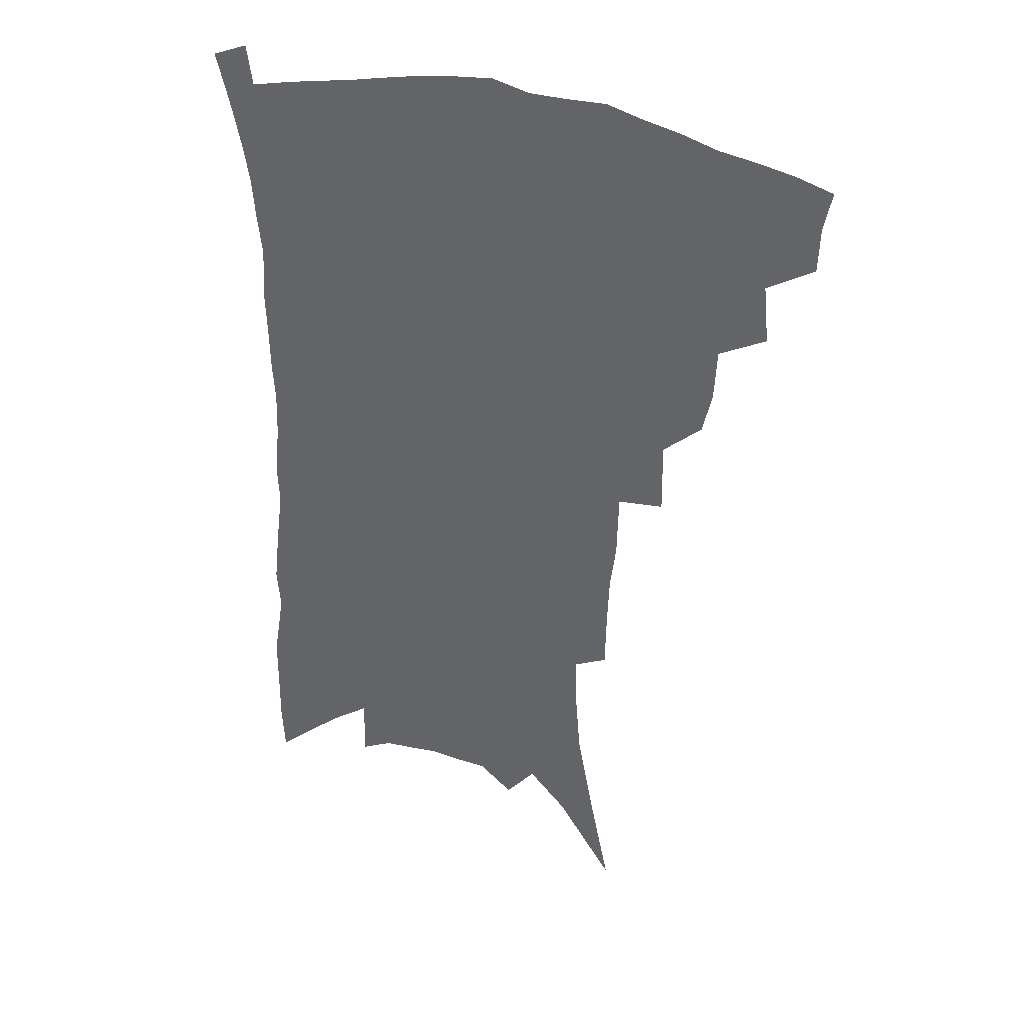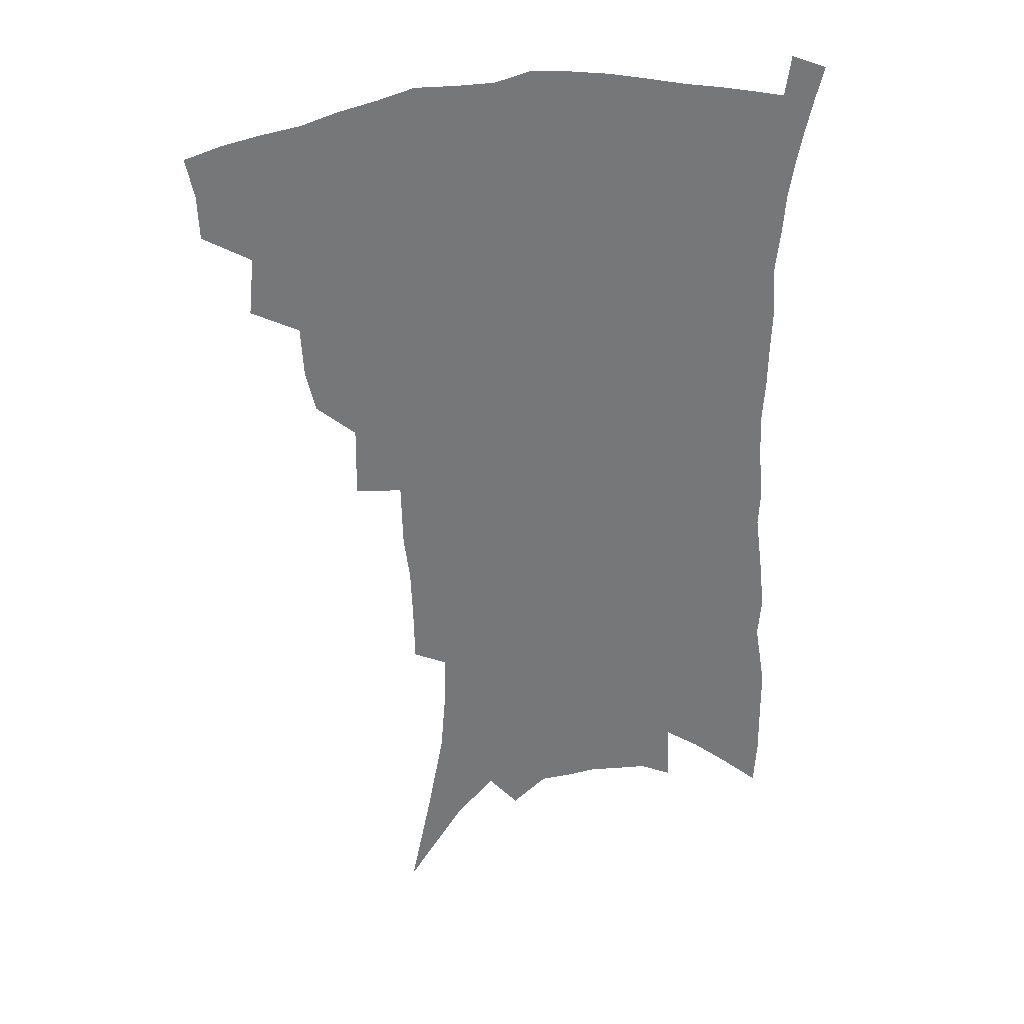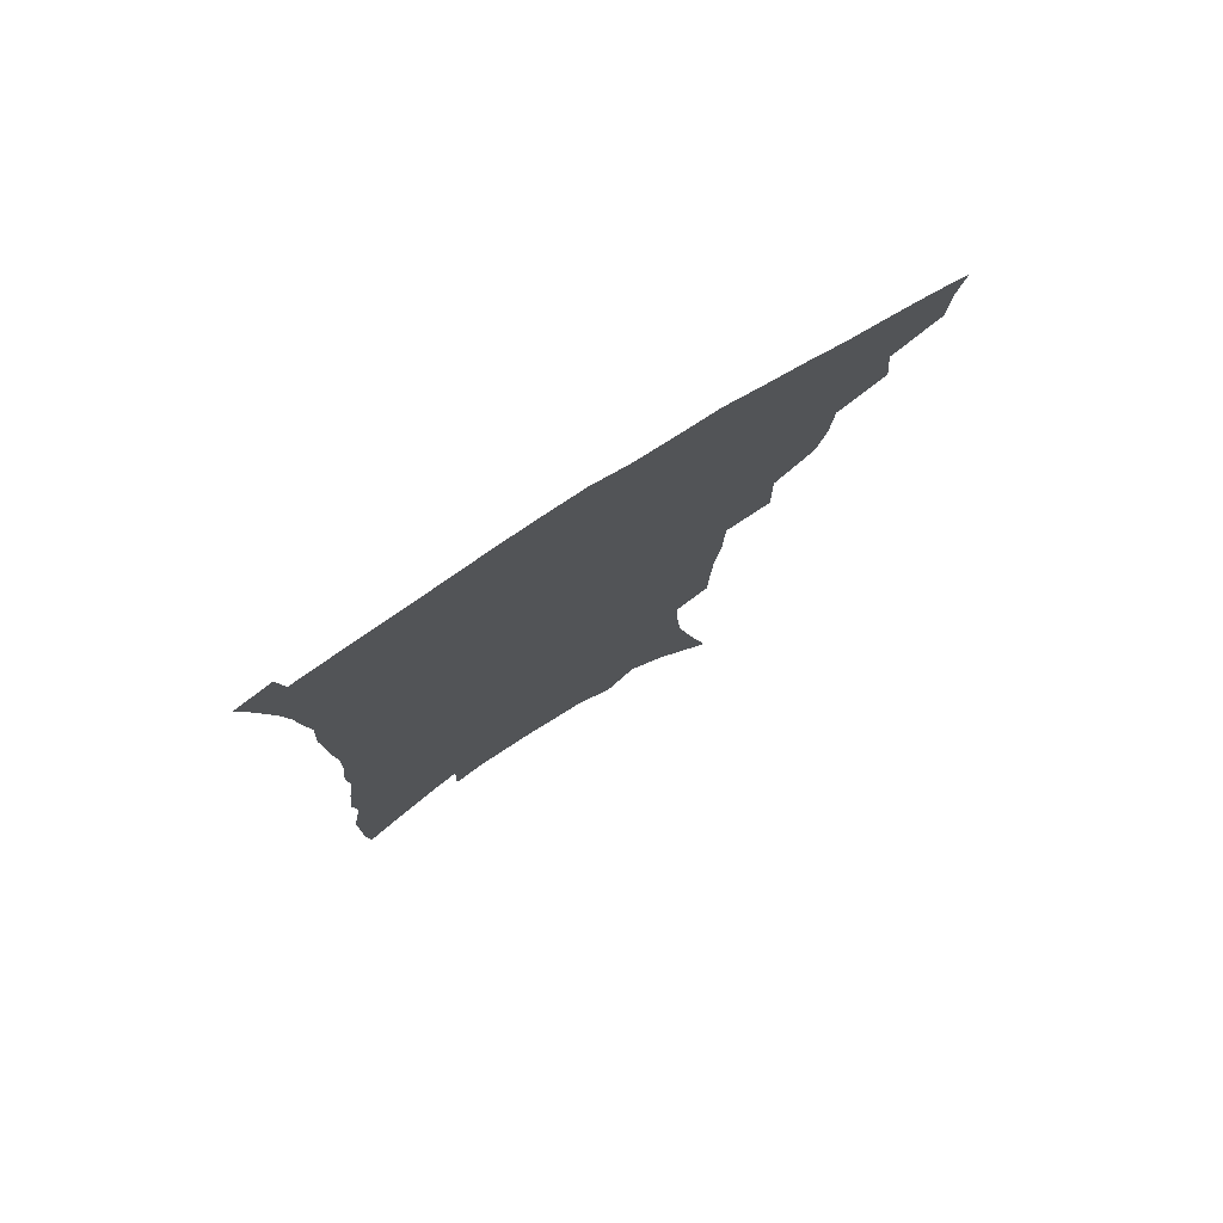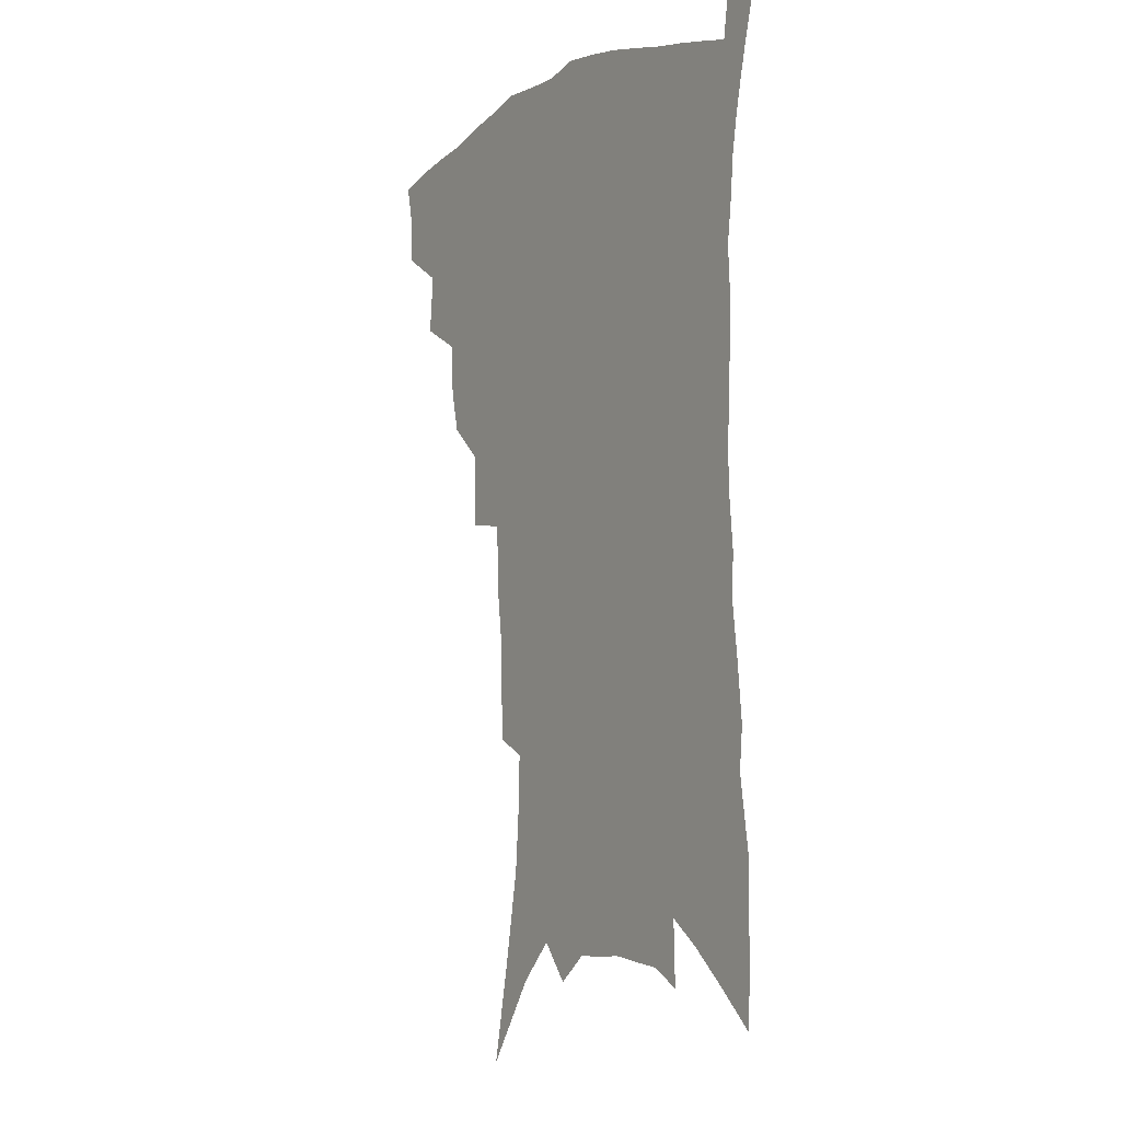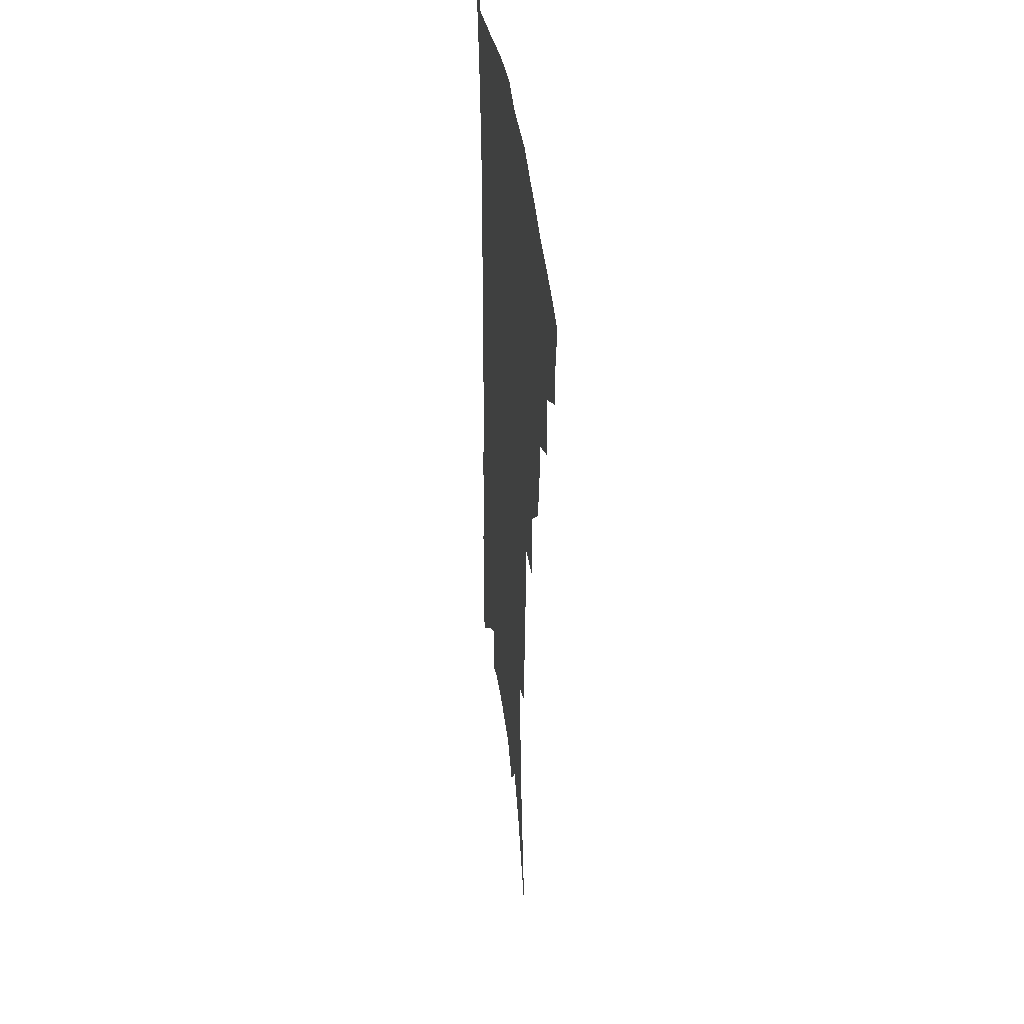
<metadata>
{"format":"obj","ext":"obj","renderer":"f3d","projection":"perspective","resolution":1024,"background":"white","views":[{"elev":35.8,"azim":-159.0,"up":"+Y"},{"elev":33.3,"azim":-12.5,"up":"+Y"},{"elev":78.6,"azim":147.8,"up":"+Y"},{"elev":-5.2,"azim":57.4,"up":"+Y"},{"elev":38.3,"azim":-96.9,"up":"+Y"}]}
</metadata>
<code>
v 451.1 390.7 0
v 450.5 406.9 0
v 447.5 421 0
v 466.4 359.2 0
v 468.5 380.3 0
v 466 394.6 0
v 464.6 409.6 0
v 460.8 424.9 0
v 488.3 316.2 0
v 484.9 331.4 0
v 483.8 350 0
v 484.7 370 0
v 482.9 384.5 0
v 480.6 398.5 0
v 478.2 412.2 0
v 474.6 427.7 0
v 502.3 277.2 0
v 502.7 303.6 0
v 502 325.7 0
v 500.5 342 0
v 500 359.5 0
v 498.5 373.9 0
v 496.6 387.8 0
v 494.4 401.3 0
v 491.7 415 0
v 488.6 429.8 0
v 523.2 194.7 0
v 522.8 214.7 0
v 522 234.3 0
v 519.8 251.6 0
v 519.3 275.4 0
v 517.2 294.9 0
v 515.9 313.7 0
v 513.9 328.6 0
v 513.2 345.2 0
v 512.9 362.5 0
v 511.8 376.9 0
v 510 390.4 0
v 507.9 403.6 0
v 505.5 416.9 0
v 501.9 433.8 0
v 519.3 74.84 0
v 527 112.2 0
v 533.2 145.7 0
v 534.9 167.8 0
v 535.6 188.5 0
v 536.1 211.6 0
v 535.2 230.3 0
v 533.8 248.3 0
v 532.4 267 0
v 531.1 286.1 0
v 530 304.8 0
v 529.7 323.1 0
v 528.8 338.2 0
v 527 351.4 0
v 526.6 366.9 0
v 525 379.7 0
v 523 392.7 0
v 521 406 0
v 518.7 419.6 0
v 515.5 436.7 0
v 540.3 106.4 0
v 544.2 135.1 0
v 547 161.2 0
v 547.6 181.8 0
v 547 200.2 0
v 547.7 224.5 0
v 546 239.9 0
v 544.6 257 0
v 543.7 275.4 0
v 542.1 291.3 0
v 541.7 310.4 0
v 541 325.1 0
v 540.6 341.5 0
v 539.6 355.2 0
v 538.8 368.7 0
v 538.5 382.3 0
v 536.1 394.8 0
v 534.6 407.9 0
v 532.2 422.4 0
v 529 440.3 0
v 554.4 121.1 0
v 558.4 151.9 0
v 559.4 174.1 0
v 558.6 191 0
v 558.5 212.3 0
v 558.1 232.4 0
v 556.8 248 0
v 555.9 266.1 0
v 554.4 280.2 0
v 553.4 296.7 0
v 552.5 311.6 0
v 552.7 329.4 0
v 552.4 344.3 0
v 551.7 357.4 0
v 551 370.2 0
v 550.7 383.7 0
v 549.5 396 0
v 548.4 408.6 0
v 546.2 423 0
v 543.5 439.7 0
v 565.4 107.7 0
v 568.2 136.2 0
v 569.4 158.8 0
v 569.9 180.6 0
v 569.3 199.1 0
v 568.7 218.1 0
v 567.8 235.9 0
v 566.8 252.3 0
v 566.1 269.2 0
v 565.3 285.2 0
v 564.4 300.4 0
v 564.6 318.4 0
v 563.7 331 0
v 564.2 347.3 0
v 563.5 359.2 0
v 563.6 372.7 0
v 562.9 384.7 0
v 561.9 397.1 0
v 561.2 409.7 0
v 559.9 423.2 0
v 557.6 439.7 0
v 577.9 117.9 0
v 579.4 142.3 0
v 580.1 165.2 0
v 579.8 182.5 0
v 579.2 201.7 0
v 578.6 222.8 0
v 577.9 242.3 0
v 576.9 255.8 0
v 576.5 272.5 0
v 575.7 287.4 0
v 575.2 302.5 0
v 575.3 320.3 0
v 575.4 335.1 0
v 575.2 347.9 0
v 575.1 360.5 0
v 575.5 374.1 0
v 574.9 385.6 0
v 574.8 397.8 0
v 574 410.6 0
v 573 424.2 0
v 570.9 443 0
v 588.8 118.1 0
v 590.1 145.6 0
v 590.2 166.2 0
v 589.9 185.6 0
v 589.3 205.6 0
v 588.8 220.2 0
v 587.1 246.3 0
v 587.1 259.3 0
v 586.8 273.8 0
v 586.3 289.9 0
v 585.9 304.9 0
v 585.9 321.3 0
v 586.1 335.9 0
v 586.3 348.6 0
v 586.4 360.7 0
v 586.9 374 0
v 587.1 385.9 0
v 587.2 398 0
v 587.2 410.3 0
v 586.1 425 0
v 584.9 441.5 0
v 600.1 119.2 0
v 600.5 145.7 0
v 600.4 166.6 0
v 599.9 187.4 0
v 599.3 206.2 0
v 598.8 221 0
v 598.5 238.3 0
v 597.6 254.8 0
v 596.9 274.6 0
v 596.5 291.1 0
v 596.3 305.9 0
v 596.4 321.6 0
v 596.8 334.4 0
v 597.2 349.1 0
v 597.8 361.4 0
v 598.5 374 0
v 599.2 385.9 0
v 599.5 397.9 0
v 599.7 410.5 0
v 599.5 424.3 0
v 598.9 439.5 0
v 611.3 118 0
v 611.1 144.7 0
v 610.9 163.9 0
v 610.2 185.4 0
v 609.5 204.4 0
v 608.9 223.9 0
v 608.3 241.2 0
v 607.5 259.8 0
v 607.1 274 0
v 606.7 290.9 0
v 606.7 305.5 0
v 606.9 319.9 0
v 607.3 334.9 0
v 608 347.8 0
v 608.8 361.4 0
v 609.8 373.7 0
v 610.9 385.3 0
v 612.2 397.1 0
v 613.2 408.9 0
v 613.4 422.1 0
v 613.4 436.4 0
v 622.6 116.9 0
v 622.3 139.3 0
v 621.4 162.5 0
v 620.9 181.6 0
v 619.8 202.5 0
v 618.8 223.1 0
v 618.2 240.5 0
v 617.7 256.7 0
v 617.1 273.2 0
v 617.2 287.6 0
v 617.1 303.2 0
v 617.7 316.8 0
v 617.5 334.8 0
v 618.7 346.7 0
v 619.5 360.7 0
v 620.9 372 0
v 622.3 384.1 0
v 623.8 395.9 0
v 625.3 407.6 0
v 626.7 419.7 0
v 627.4 433.2 0
v 634.5 110.8 0
v 633.7 133.9 0
v 633.1 154.8 0
v 631.6 178.4 0
v 630.5 198.7 0
v 629.2 219.3 0
v 628.9 235.5 0
v 629.3 249.5 0
v 627.3 270.7 0
v 627.6 284.7 0
v 627.4 300.2 0
v 628.9 311.9 0
v 628.8 329 0
v 629.7 342.7 0
v 630 358.4 0
v 632 369.8 0
v 633.6 383.8 0
v 635.3 394.5 0
v 637.1 406.1 0
v 639 417.7 0
v 640.2 430.9 0
v 646.4 124.9 0
v 644.6 149.6 0
v 643.6 170.2 0
v 642.3 191.1 0
v 640.7 211.8 0
v 639.7 230.5 0
v 639.7 246.1 0
v 639.4 262.5 0
v 638.6 279.5 0
v 639.1 293.7 0
v 639 310.5 0
v 639.6 324.9 0
v 641.3 337.4 0
v 641.9 352.4 0
v 643.1 366.5 0
v 644.2 381.2 0
v 646.4 392.8 0
v 648.7 404.1 0
v 650.8 415.9 0
v 652.7 428.3 0
v 660 113.4 0
v 658.7 136.3 0
v 657 158.9 0
v 655.8 179.3 0
v 654.2 200.1 0
v 652.9 219.4 0
v 651.9 237.4 0
v 651.5 254.3 0
v 651.2 270.6 0
v 650.2 288.2 0
v 650.5 303.5 0
v 652.6 316.1 0
v 652.3 333.2 0
v 652.5 349.2 0
v 654.1 362.9 0
v 655.7 376.5 0
v 657.9 389.2 0
v 660.1 401.9 0
v 662.5 413.6 0
v 665 425.5 0
v 667.1 440.4 0
v 674.3 100.5 0
v 675.4 118.2 0
v 675.2 137.9 0
v 675.1 156.7 0
v 670.9 182.4 0
v 672.2 197.7 0
v 670 218.1 0
v 667.3 239 0
v 668.1 253.8 0
v 666.2 273.1 0
v 665.6 289.9 0
v 666.6 304.4 0
v 666.9 320.6 0
v 667.6 336.4 0
v 666.4 355.8 0
v 668 369.6 0
v 669.4 385.2 0
v 671.6 398.8 0
v 674.2 410.9 0
v 677 422.8 0
v 680.1 435.1 0
f 5 6 1
f 1 6 2
f 6 7 2
f 2 7 3
f 7 8 3
f 11 12 4
f 4 12 5
f 12 13 5
f 5 13 6
f 13 14 6
f 6 14 7
f 14 15 7
f 7 15 8
f 15 16 8
f 18 19 9
f 9 19 10
f 19 20 10
f 10 20 11
f 20 21 11
f 11 21 12
f 21 22 12
f 12 22 13
f 22 23 13
f 13 23 14
f 23 24 14
f 14 24 15
f 24 25 15
f 15 25 16
f 25 26 16
f 31 32 17
f 17 32 18
f 32 33 18
f 18 33 19
f 33 34 19
f 19 34 20
f 34 35 20
f 20 35 21
f 35 36 21
f 21 36 22
f 36 37 22
f 22 37 23
f 37 38 23
f 23 38 24
f 38 39 24
f 24 39 25
f 39 40 25
f 25 40 26
f 40 41 26
f 46 47 27
f 27 47 28
f 47 48 28
f 28 48 29
f 48 49 29
f 29 49 30
f 49 50 30
f 30 50 31
f 50 51 31
f 31 51 32
f 51 52 32
f 32 52 33
f 52 53 33
f 33 53 34
f 53 54 34
f 34 54 35
f 54 55 35
f 35 55 36
f 55 56 36
f 36 56 37
f 56 57 37
f 37 57 38
f 57 58 38
f 38 58 39
f 58 59 39
f 39 59 40
f 59 60 40
f 40 60 41
f 60 61 41
f 42 62 43
f 62 63 43
f 43 63 44
f 63 64 44
f 44 64 45
f 64 65 45
f 45 65 46
f 65 66 46
f 46 66 47
f 66 67 47
f 47 67 48
f 67 68 48
f 48 68 49
f 68 69 49
f 49 69 50
f 69 70 50
f 50 70 51
f 70 71 51
f 51 71 52
f 71 72 52
f 52 72 53
f 72 73 53
f 53 73 54
f 73 74 54
f 54 74 55
f 74 75 55
f 55 75 56
f 75 76 56
f 56 76 57
f 76 77 57
f 57 77 58
f 77 78 58
f 58 78 59
f 78 79 59
f 59 79 60
f 79 80 60
f 60 80 61
f 80 81 61
f 62 82 63
f 82 83 63
f 63 83 64
f 83 84 64
f 64 84 65
f 84 85 65
f 65 85 66
f 85 86 66
f 66 86 67
f 86 87 67
f 67 87 68
f 87 88 68
f 68 88 69
f 88 89 69
f 69 89 70
f 89 90 70
f 70 90 71
f 90 91 71
f 71 91 72
f 91 92 72
f 72 92 73
f 92 93 73
f 73 93 74
f 93 94 74
f 74 94 75
f 94 95 75
f 75 95 76
f 95 96 76
f 76 96 77
f 96 97 77
f 77 97 78
f 97 98 78
f 78 98 79
f 98 99 79
f 79 99 80
f 99 100 80
f 80 100 81
f 100 101 81
f 102 103 82
f 82 103 83
f 103 104 83
f 83 104 84
f 104 105 84
f 84 105 85
f 105 106 85
f 85 106 86
f 106 107 86
f 86 107 87
f 107 108 87
f 87 108 88
f 108 109 88
f 88 109 89
f 109 110 89
f 89 110 90
f 110 111 90
f 90 111 91
f 111 112 91
f 91 112 92
f 112 113 92
f 92 113 93
f 113 114 93
f 93 114 94
f 114 115 94
f 94 115 95
f 115 116 95
f 95 116 96
f 116 117 96
f 96 117 97
f 117 118 97
f 97 118 98
f 118 119 98
f 98 119 99
f 119 120 99
f 99 120 100
f 120 121 100
f 100 121 101
f 121 122 101
f 102 123 103
f 123 124 103
f 103 124 104
f 124 125 104
f 104 125 105
f 125 126 105
f 105 126 106
f 126 127 106
f 106 127 107
f 127 128 107
f 107 128 108
f 128 129 108
f 108 129 109
f 129 130 109
f 109 130 110
f 130 131 110
f 110 131 111
f 131 132 111
f 111 132 112
f 132 133 112
f 112 133 113
f 133 134 113
f 113 134 114
f 134 135 114
f 114 135 115
f 135 136 115
f 115 136 116
f 136 137 116
f 116 137 117
f 137 138 117
f 117 138 118
f 138 139 118
f 118 139 119
f 139 140 119
f 119 140 120
f 140 141 120
f 120 141 121
f 141 142 121
f 121 142 122
f 142 143 122
f 123 144 124
f 144 145 124
f 124 145 125
f 145 146 125
f 125 146 126
f 146 147 126
f 126 147 127
f 147 148 127
f 127 148 128
f 148 149 128
f 128 149 129
f 149 150 129
f 129 150 130
f 150 151 130
f 130 151 131
f 151 152 131
f 131 152 132
f 152 153 132
f 132 153 133
f 153 154 133
f 133 154 134
f 154 155 134
f 134 155 135
f 155 156 135
f 135 156 136
f 156 157 136
f 136 157 137
f 157 158 137
f 137 158 138
f 158 159 138
f 138 159 139
f 159 160 139
f 139 160 140
f 160 161 140
f 140 161 141
f 161 162 141
f 141 162 142
f 162 163 142
f 142 163 143
f 163 164 143
f 144 165 145
f 165 166 145
f 145 166 146
f 166 167 146
f 146 167 147
f 167 168 147
f 147 168 148
f 168 169 148
f 148 169 149
f 169 170 149
f 149 170 150
f 170 171 150
f 150 171 151
f 171 172 151
f 151 172 152
f 172 173 152
f 152 173 153
f 173 174 153
f 153 174 154
f 174 175 154
f 154 175 155
f 175 176 155
f 155 176 156
f 176 177 156
f 156 177 157
f 177 178 157
f 157 178 158
f 178 179 158
f 158 179 159
f 179 180 159
f 159 180 160
f 180 181 160
f 160 181 161
f 181 182 161
f 161 182 162
f 182 183 162
f 162 183 163
f 183 184 163
f 163 184 164
f 184 185 164
f 165 186 166
f 186 187 166
f 166 187 167
f 187 188 167
f 167 188 168
f 188 189 168
f 168 189 169
f 189 190 169
f 169 190 170
f 190 191 170
f 170 191 171
f 191 192 171
f 171 192 172
f 192 193 172
f 172 193 173
f 193 194 173
f 173 194 174
f 194 195 174
f 174 195 175
f 195 196 175
f 175 196 176
f 196 197 176
f 176 197 177
f 197 198 177
f 177 198 178
f 198 199 178
f 178 199 179
f 199 200 179
f 179 200 180
f 200 201 180
f 180 201 181
f 201 202 181
f 181 202 182
f 202 203 182
f 182 203 183
f 203 204 183
f 183 204 184
f 204 205 184
f 184 205 185
f 205 206 185
f 186 207 187
f 207 208 187
f 187 208 188
f 208 209 188
f 188 209 189
f 209 210 189
f 189 210 190
f 210 211 190
f 190 211 191
f 211 212 191
f 191 212 192
f 212 213 192
f 192 213 193
f 213 214 193
f 193 214 194
f 214 215 194
f 194 215 195
f 215 216 195
f 195 216 196
f 216 217 196
f 196 217 197
f 217 218 197
f 197 218 198
f 218 219 198
f 198 219 199
f 219 220 199
f 199 220 200
f 220 221 200
f 200 221 201
f 221 222 201
f 201 222 202
f 222 223 202
f 202 223 203
f 223 224 203
f 203 224 204
f 224 225 204
f 204 225 205
f 225 226 205
f 205 226 206
f 226 227 206
f 207 228 208
f 228 229 208
f 208 229 209
f 229 230 209
f 209 230 210
f 230 231 210
f 210 231 211
f 231 232 211
f 211 232 212
f 232 233 212
f 212 233 213
f 233 234 213
f 213 234 214
f 234 235 214
f 214 235 215
f 235 236 215
f 215 236 216
f 236 237 216
f 216 237 217
f 237 238 217
f 217 238 218
f 238 239 218
f 218 239 219
f 239 240 219
f 219 240 220
f 240 241 220
f 220 241 221
f 241 242 221
f 221 242 222
f 242 243 222
f 222 243 223
f 243 244 223
f 223 244 224
f 244 245 224
f 224 245 225
f 245 246 225
f 225 246 226
f 246 247 226
f 226 247 227
f 247 248 227
f 229 249 230
f 249 250 230
f 230 250 231
f 250 251 231
f 231 251 232
f 251 252 232
f 232 252 233
f 252 253 233
f 233 253 234
f 253 254 234
f 234 254 235
f 254 255 235
f 235 255 236
f 255 256 236
f 236 256 237
f 256 257 237
f 237 257 238
f 257 258 238
f 238 258 239
f 258 259 239
f 239 259 240
f 259 260 240
f 240 260 241
f 260 261 241
f 241 261 242
f 261 262 242
f 242 262 243
f 262 263 243
f 243 263 244
f 263 264 244
f 244 264 245
f 264 265 245
f 245 265 246
f 265 266 246
f 246 266 247
f 266 267 247
f 247 267 248
f 267 268 248
f 249 269 250
f 269 270 250
f 250 270 251
f 270 271 251
f 251 271 252
f 271 272 252
f 252 272 253
f 272 273 253
f 253 273 254
f 273 274 254
f 254 274 255
f 274 275 255
f 255 275 256
f 275 276 256
f 256 276 257
f 276 277 257
f 257 277 258
f 277 278 258
f 258 278 259
f 278 279 259
f 259 279 260
f 279 280 260
f 260 280 261
f 280 281 261
f 261 281 262
f 281 282 262
f 262 282 263
f 282 283 263
f 263 283 264
f 283 284 264
f 264 284 265
f 284 285 265
f 265 285 266
f 285 286 266
f 266 286 267
f 286 287 267
f 267 287 268
f 287 288 268
f 269 290 270
f 290 291 270
f 270 291 271
f 291 292 271
f 271 292 272
f 292 293 272
f 272 293 273
f 293 294 273
f 273 294 274
f 294 295 274
f 274 295 275
f 295 296 275
f 275 296 276
f 296 297 276
f 276 297 277
f 297 298 277
f 277 298 278
f 298 299 278
f 278 299 279
f 299 300 279
f 279 300 280
f 300 301 280
f 280 301 281
f 301 302 281
f 281 302 282
f 302 303 282
f 282 303 283
f 303 304 283
f 283 304 284
f 304 305 284
f 284 305 285
f 305 306 285
f 285 306 286
f 306 307 286
f 286 307 287
f 307 308 287
f 287 308 288
f 308 309 288
f 288 309 289
f 309 310 289

</code>
